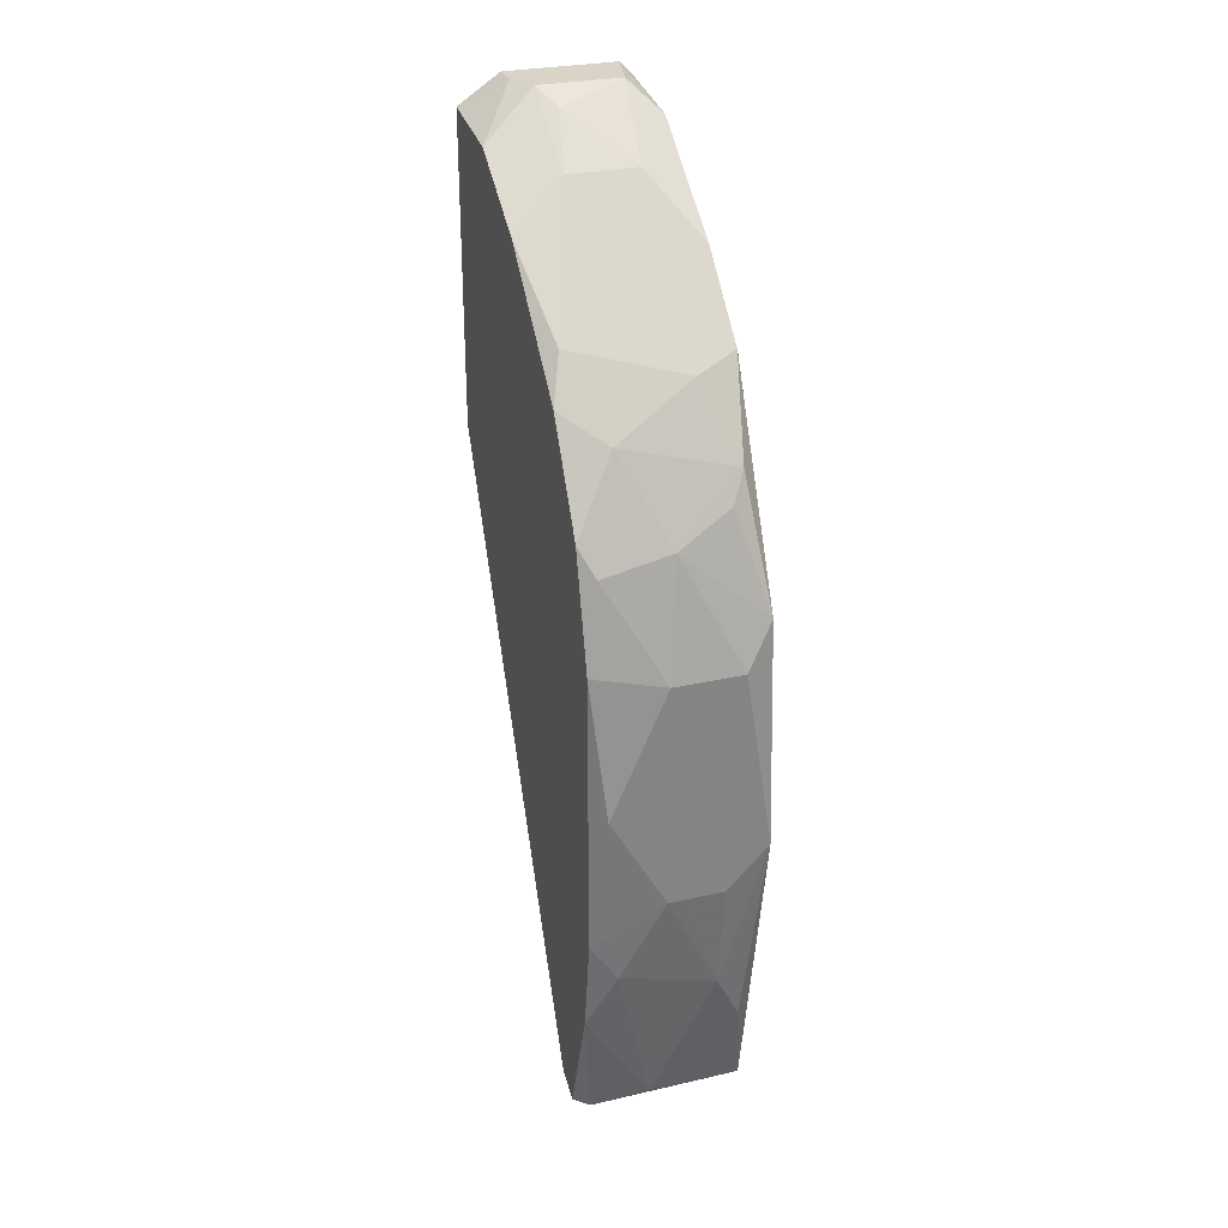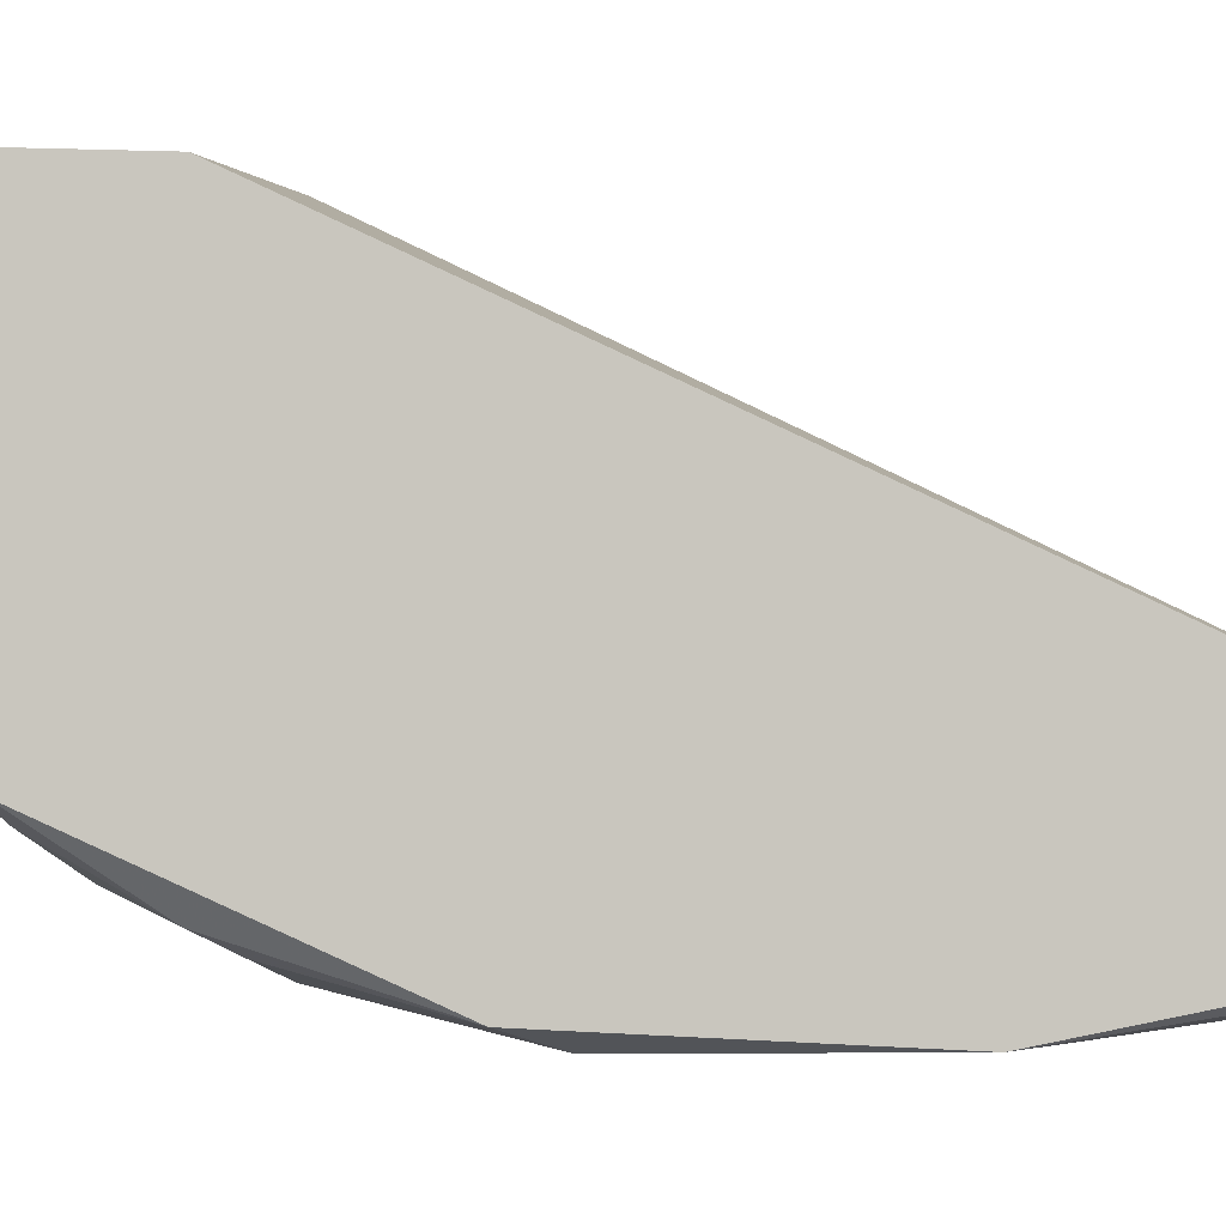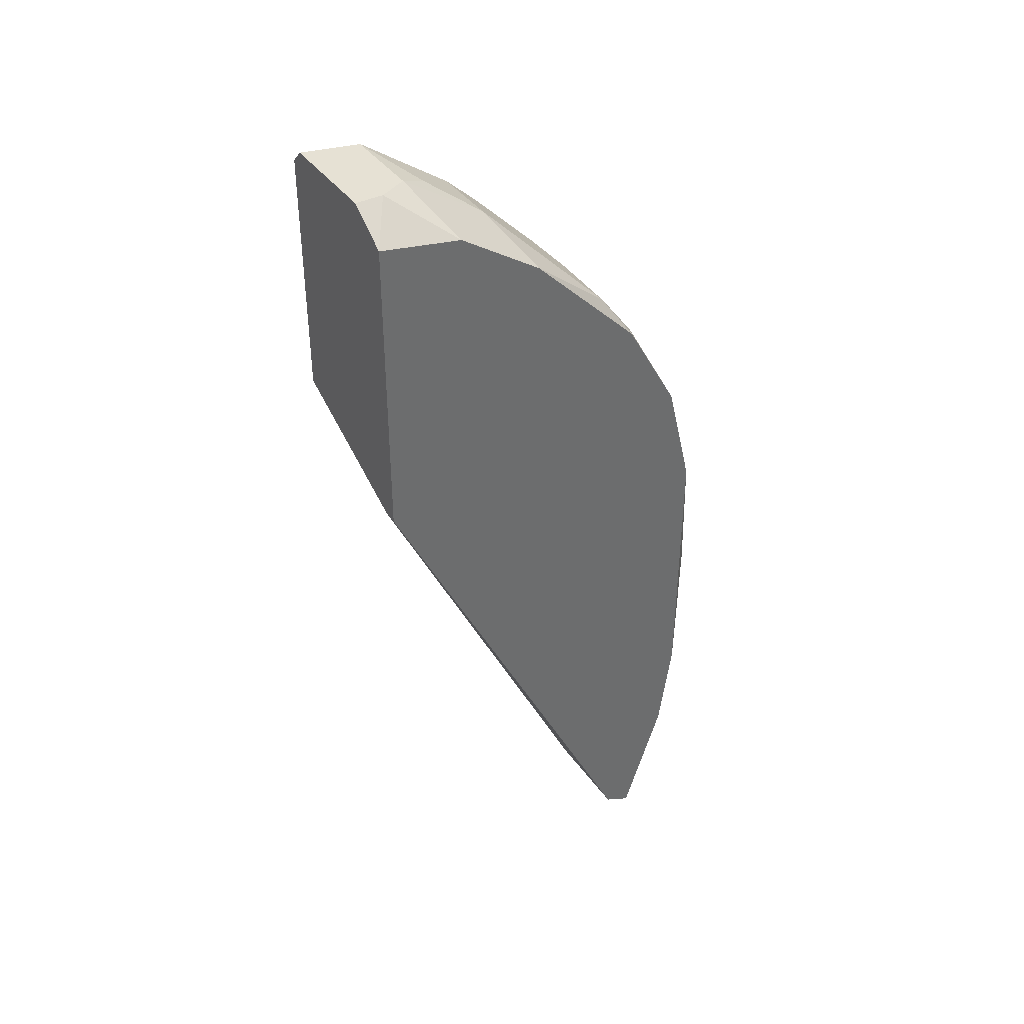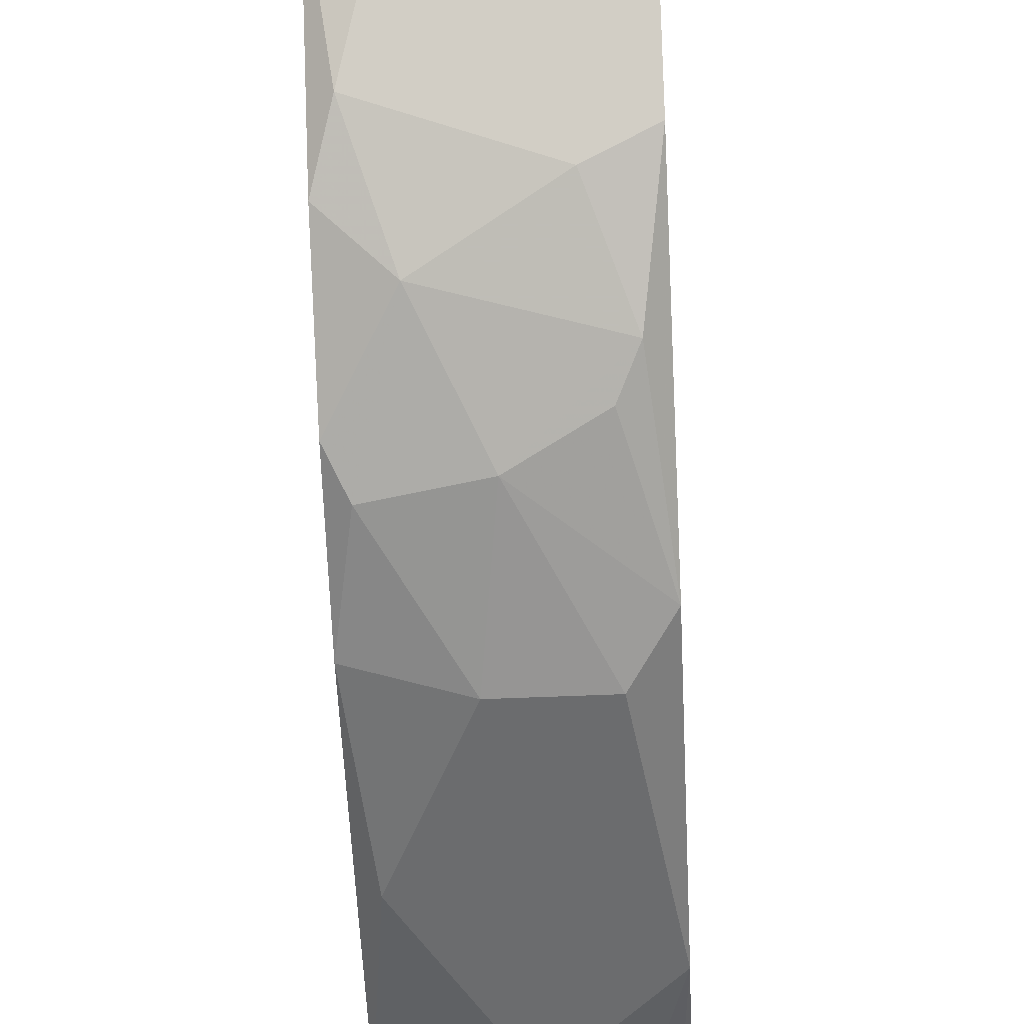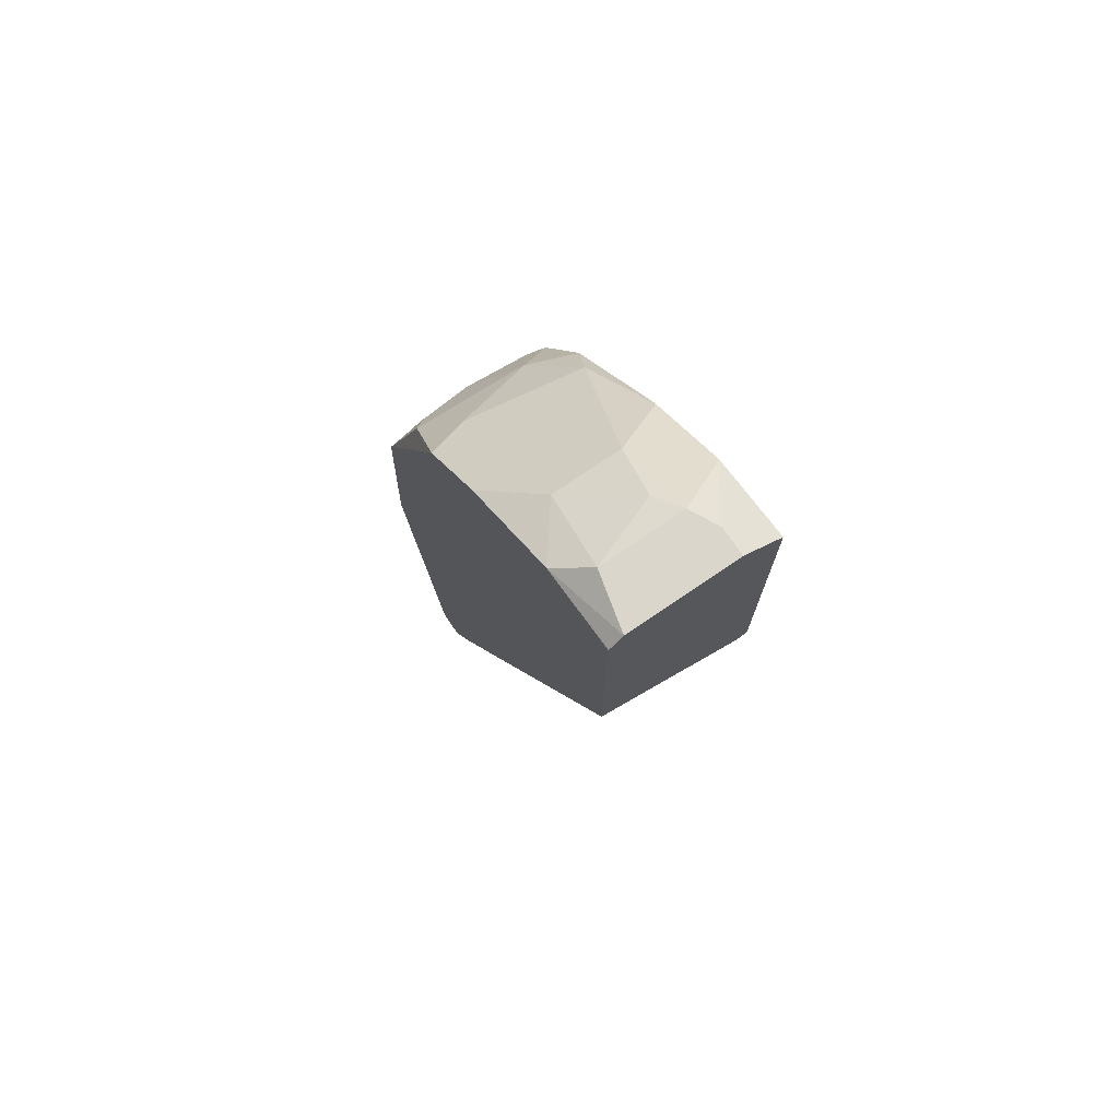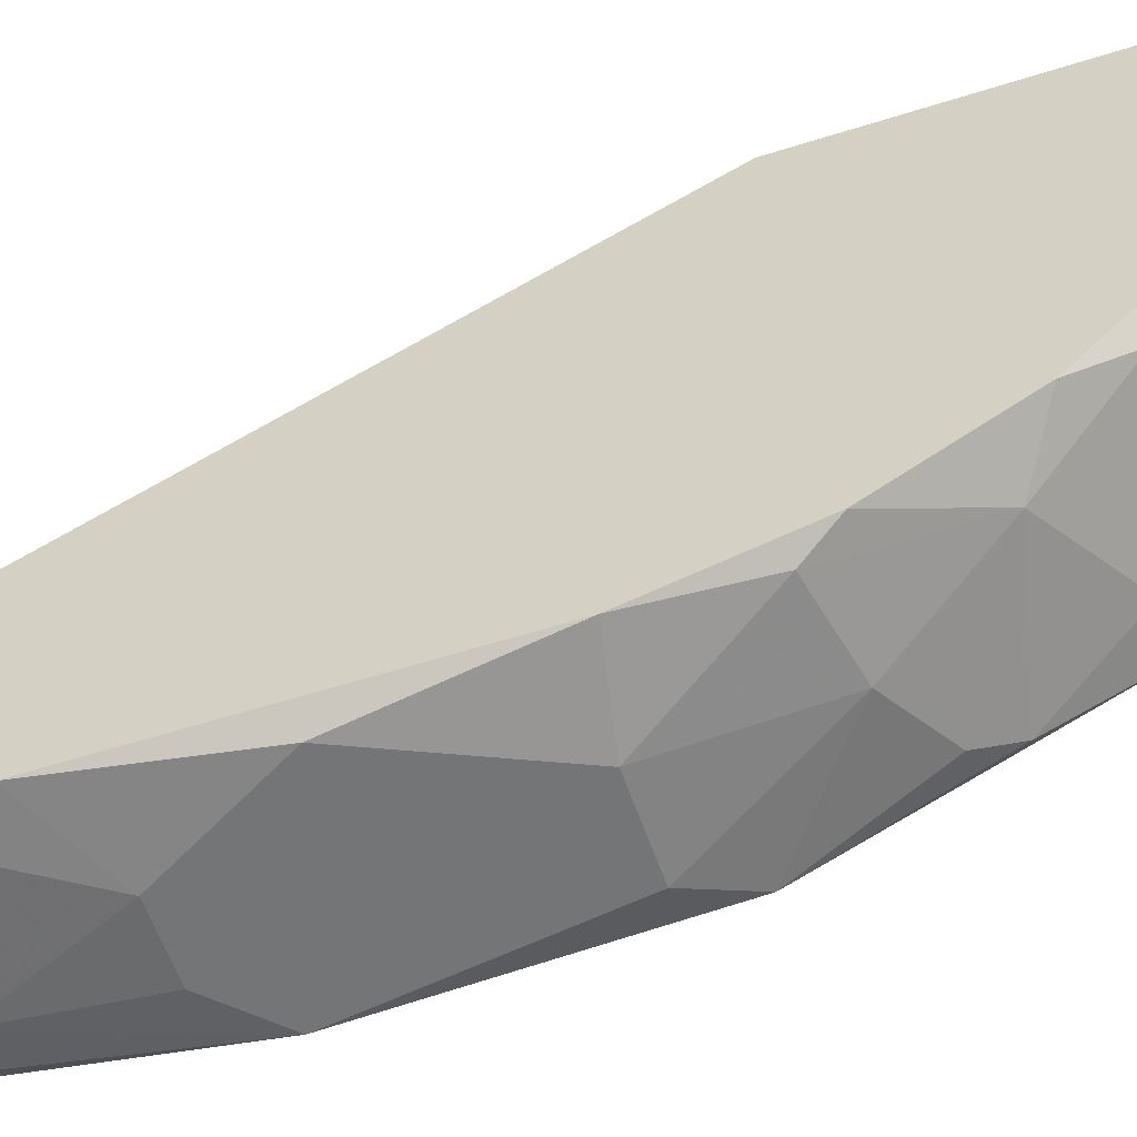
<metadata>
{"format":"obj","ext":"obj","renderer":"f3d","projection":"perspective","resolution":1024,"background":"white","views":[{"elev":28.4,"azim":-19.0,"up":"+Z"},{"elev":-1.0,"azim":78.8,"up":"+Y"},{"elev":39.0,"azim":-121.4,"up":"+Z"},{"elev":-53.6,"azim":2.6,"up":"+Y"},{"elev":73.7,"azim":145.6,"up":"+Z"},{"elev":-56.4,"azim":-71.5,"up":"+Y"}]}
</metadata>
<code>
v 0.003456 0.000408 0.0255
v 0.003456 -0.021 -0.02502
v 0.003456 -0.01928 0.009224
v 3.1e-05 -0.01671 -0.03016
v -0.003394 -0.001305 0.0255
v -0.003394 0.000408 0.0255
v -0.003394 -0.01843 0.01093
v 0.001744 -0.01671 0.0135
v 0.001744 -0.008155 0.02207
v 0.001744 -0.02185 -0.0216
v 0.001744 -0.02271 -0.01475
v -0.001681 -0.02271 -0.01475
v -0.001681 -0.02271 -0.001055
v -0.001681 -0.02014 -0.03016
v -0.001681 -0.004731 0.02464
v -0.005106 -0.015 0.01522
v -0.005106 0.000408 0.004942
v -0.005106 -0.021 0.004942
v -0.005106 -0.02271 -0.008751
v -0.005106 -0.01928 -0.03102
v 0.0026 -0.003018 0.0255
v 0.0026 -0.02271 -0.001055
v 0.0026 -0.02014 0.007509
v -0.005963 -0.01671 0.01265
v -0.005963 -0.01671 -0.03016
v -0.005963 -0.009868 0.0195
v -0.005963 0.000408 0.02378
v -0.005963 0.000408 0.004942
v -0.005963 -0.021 -0.02331
v -0.005963 -0.02185 -0.000198
v -0.005963 -0.02185 -0.01732
v -0.005963 -0.02014 0.006651
v -0.005963 -0.004731 0.02293
v -0.005963 -0.01843 -0.03102
v -0.000825 -0.021 0.005794
v 0.004313 -0.01586 0.01436
v 0.004313 -0.01586 -0.02759
v 0.004313 0.000408 0.009224
v 0.004313 0.000408 0.02464
v 0.004313 -0.02185 0.001512
v 0.004313 -0.02271 -0.01218
v 0.004313 -0.01928 -0.03102
v 0.004313 -0.01757 -0.03102
v 0.004313 -0.01158 0.01865
v 0.004313 -0.004731 0.02378
v -0.00425 -0.02185 -0.01988
v -0.002537 -0.003018 0.0255
v -0.002537 -0.008155 0.02207
f 5 33 47
f 32 28 34
f 38 40 42
f 28 32 27
f 38 28 27
f 40 38 36
f 27 32 26
f 38 27 39
f 36 38 39
f 12 11 19
f 38 42 37
f 32 34 29
f 28 4 25
f 34 28 25
f 19 11 13
f 42 40 41
f 13 11 41
f 36 39 44
f 16 36 44
f 11 12 10
f 41 11 10
f 32 29 30
f 19 13 30
f 4 28 17
f 28 38 17
f 37 4 17
f 38 37 17
f 26 16 48
f 27 26 33
f 5 27 33
f 40 23 35
f 41 40 22
f 13 41 22
f 40 35 22
f 35 13 22
f 42 34 43
f 4 37 43
f 37 42 43
f 25 4 43
f 34 25 43
f 39 27 6
f 27 5 6
f 5 21 6
f 44 39 45
f 44 45 9
f 21 15 9
f 16 44 9
f 48 16 9
f 15 48 9
f 45 21 9
f 29 14 46
f 10 12 46
f 14 10 46
f 34 42 20
f 29 34 20
f 42 14 20
f 14 29 20
f 42 41 2
f 14 42 2
f 41 10 2
f 10 14 2
f 26 32 24
f 16 26 24
f 7 16 24
f 32 7 24
f 40 36 3
f 23 40 3
f 35 23 3
f 7 35 3
f 6 21 1
f 39 6 1
f 21 45 1
f 45 39 1
f 7 32 18
f 32 30 18
f 30 13 18
f 13 35 18
f 35 7 18
f 12 19 31
f 30 29 31
f 19 30 31
f 46 12 31
f 29 46 31
f 36 16 8
f 16 7 8
f 3 36 8
f 7 3 8
f 15 21 47
f 21 5 47
f 26 48 47
f 48 15 47
f 33 26 47

</code>
